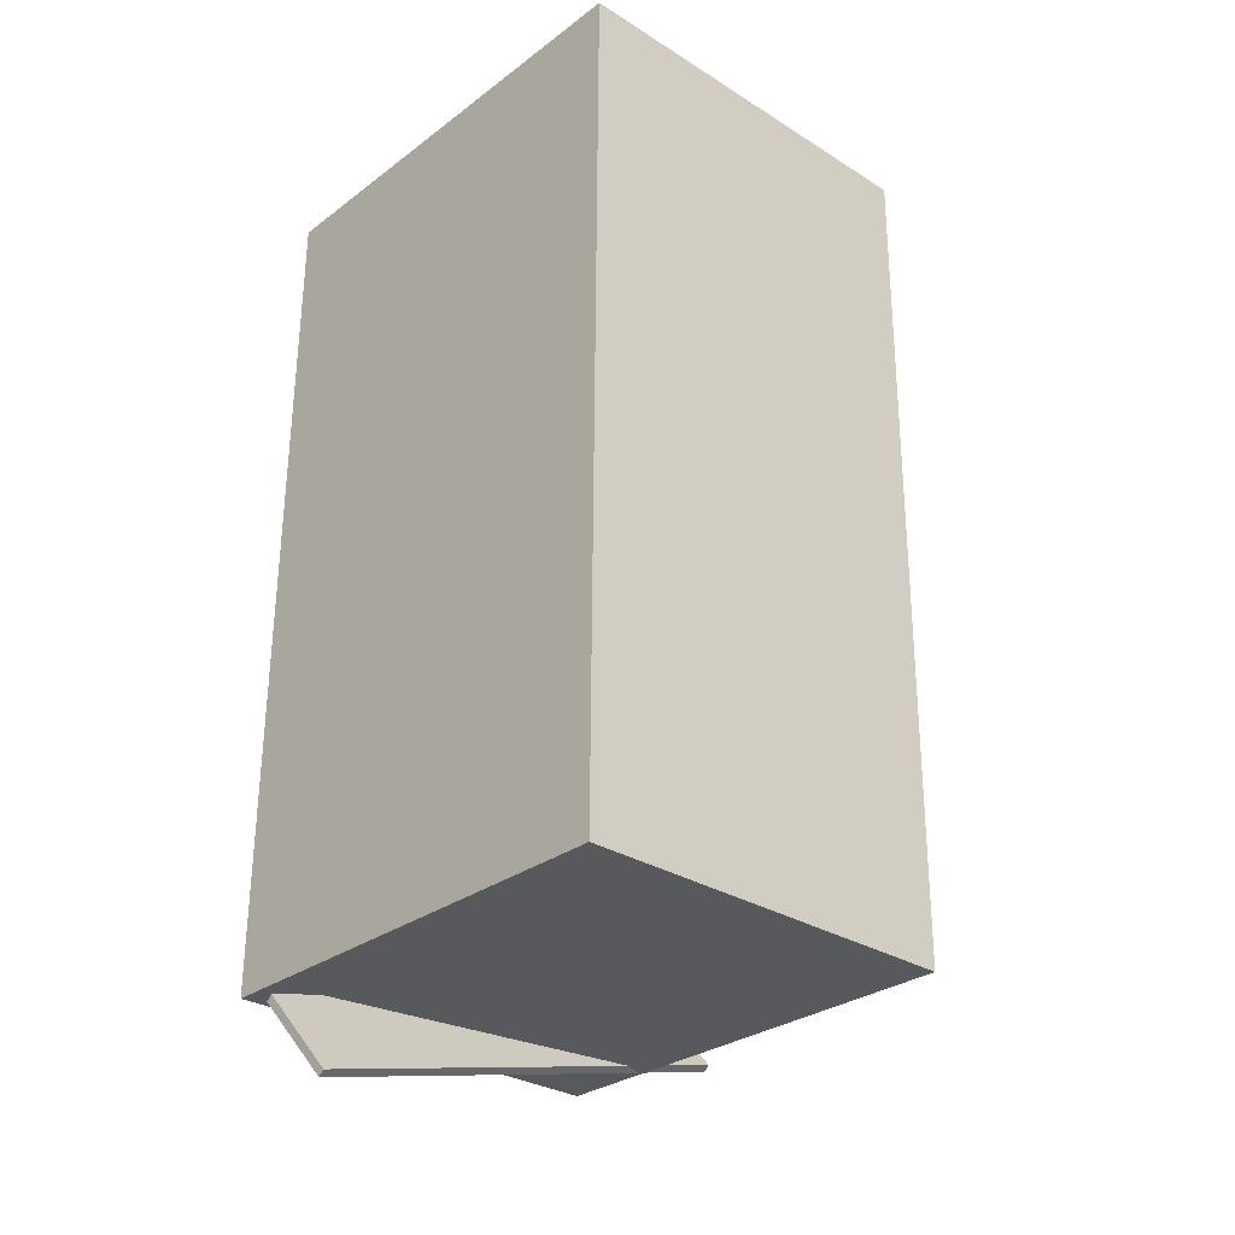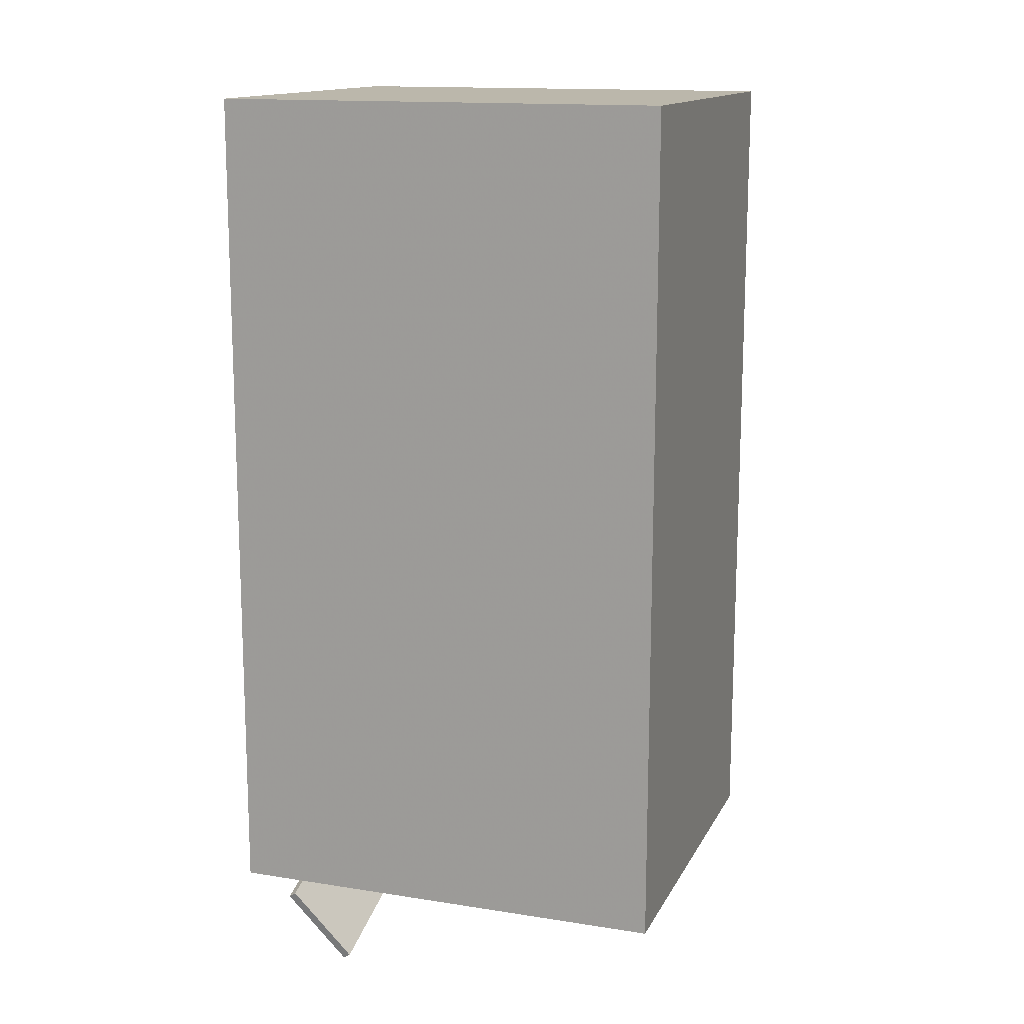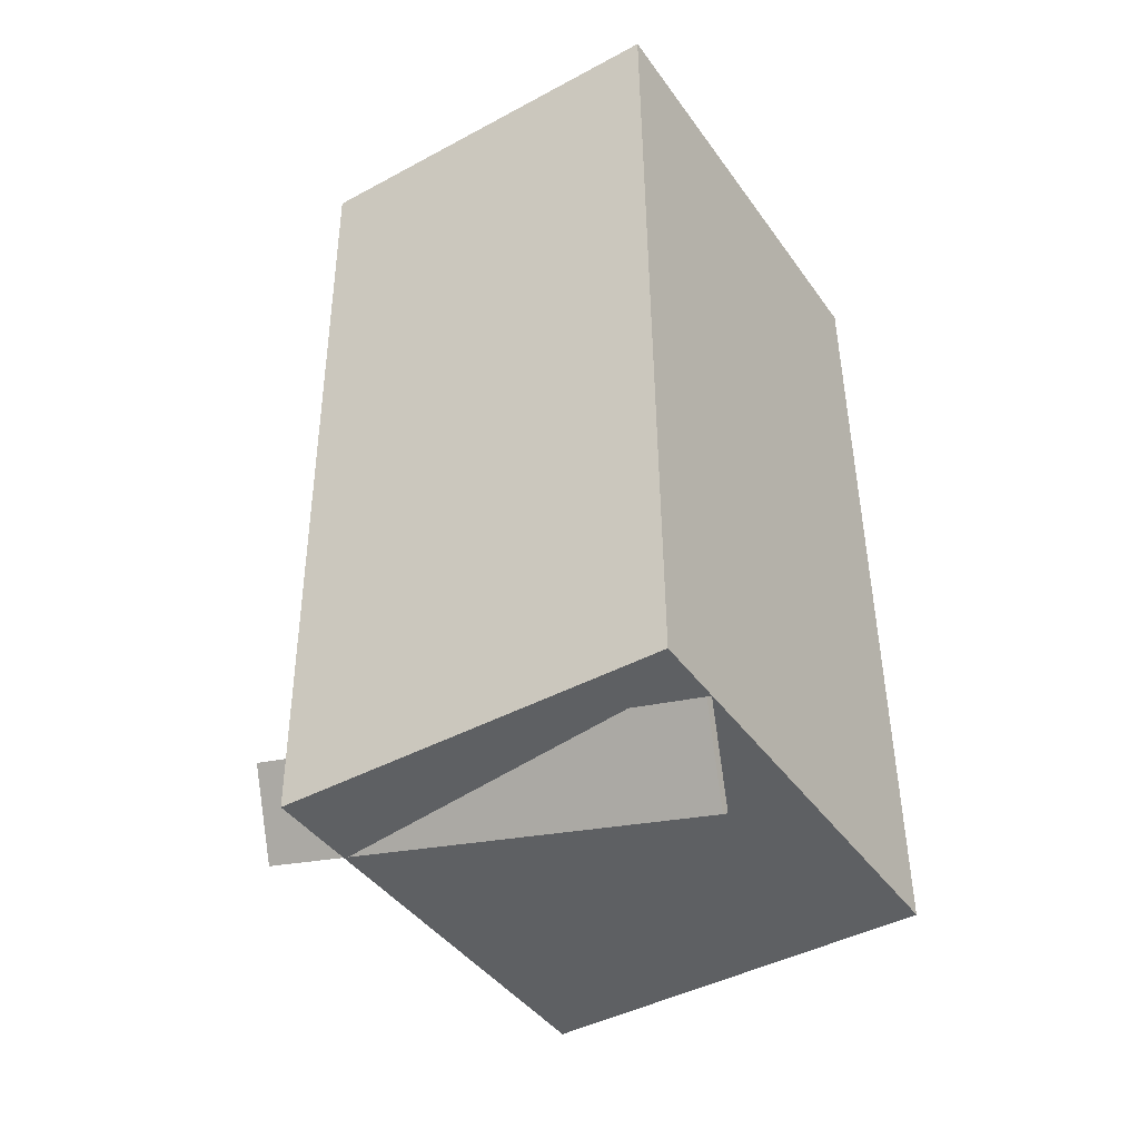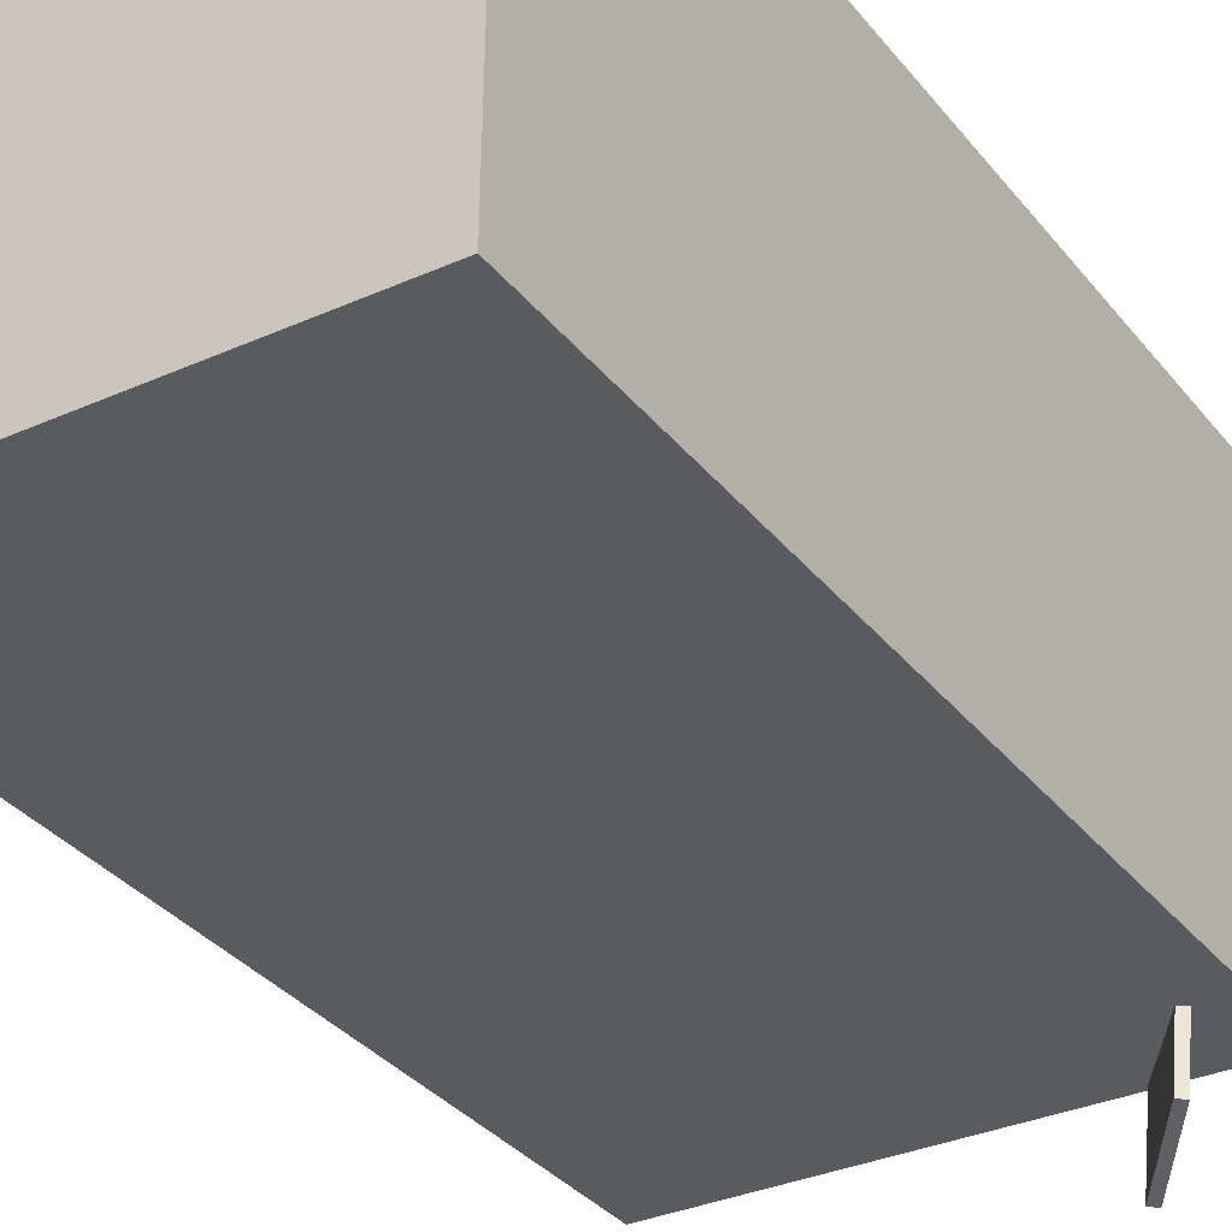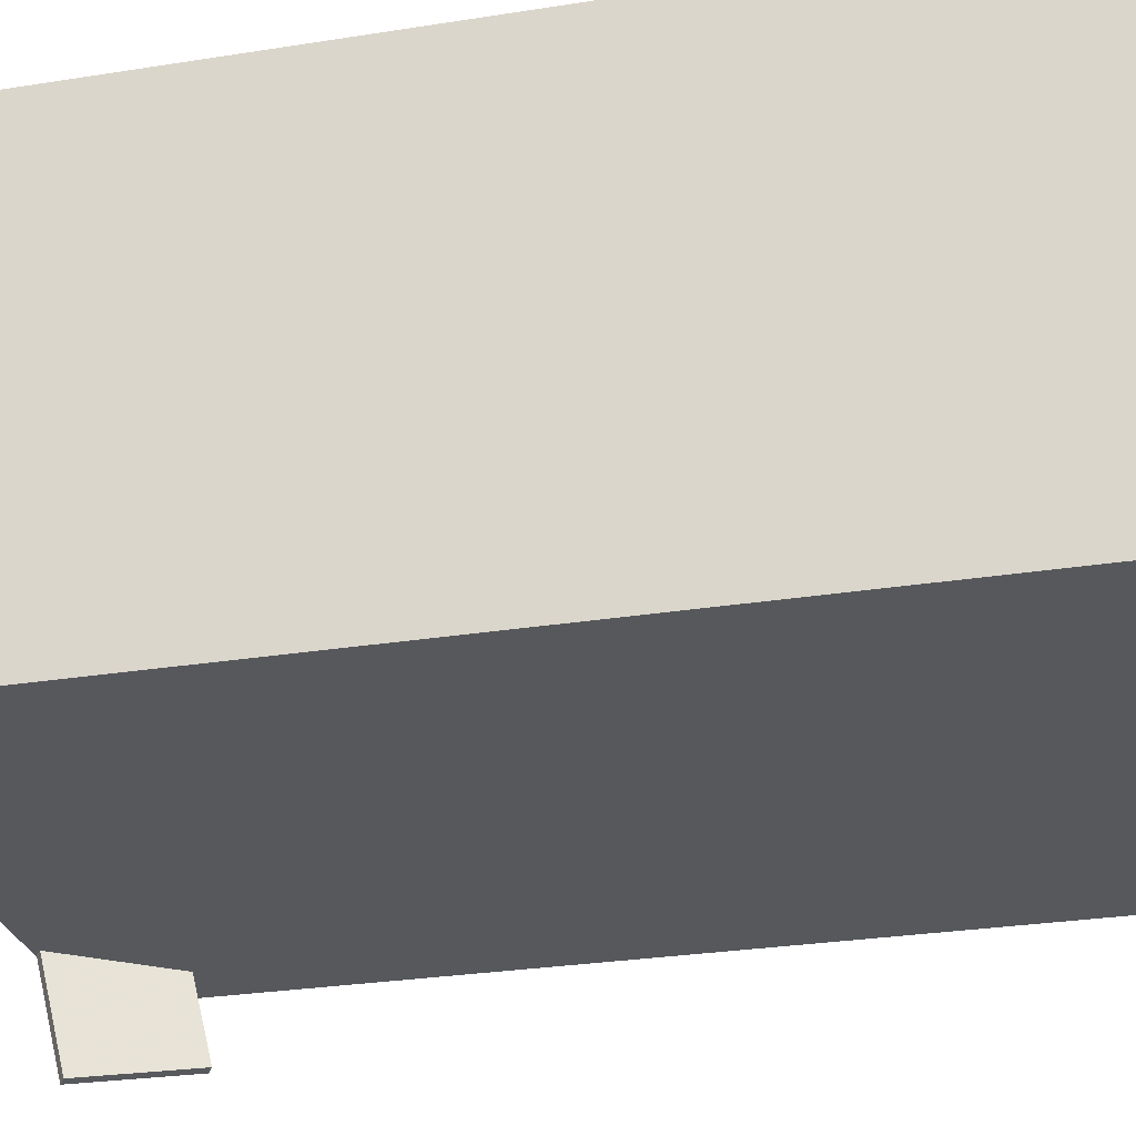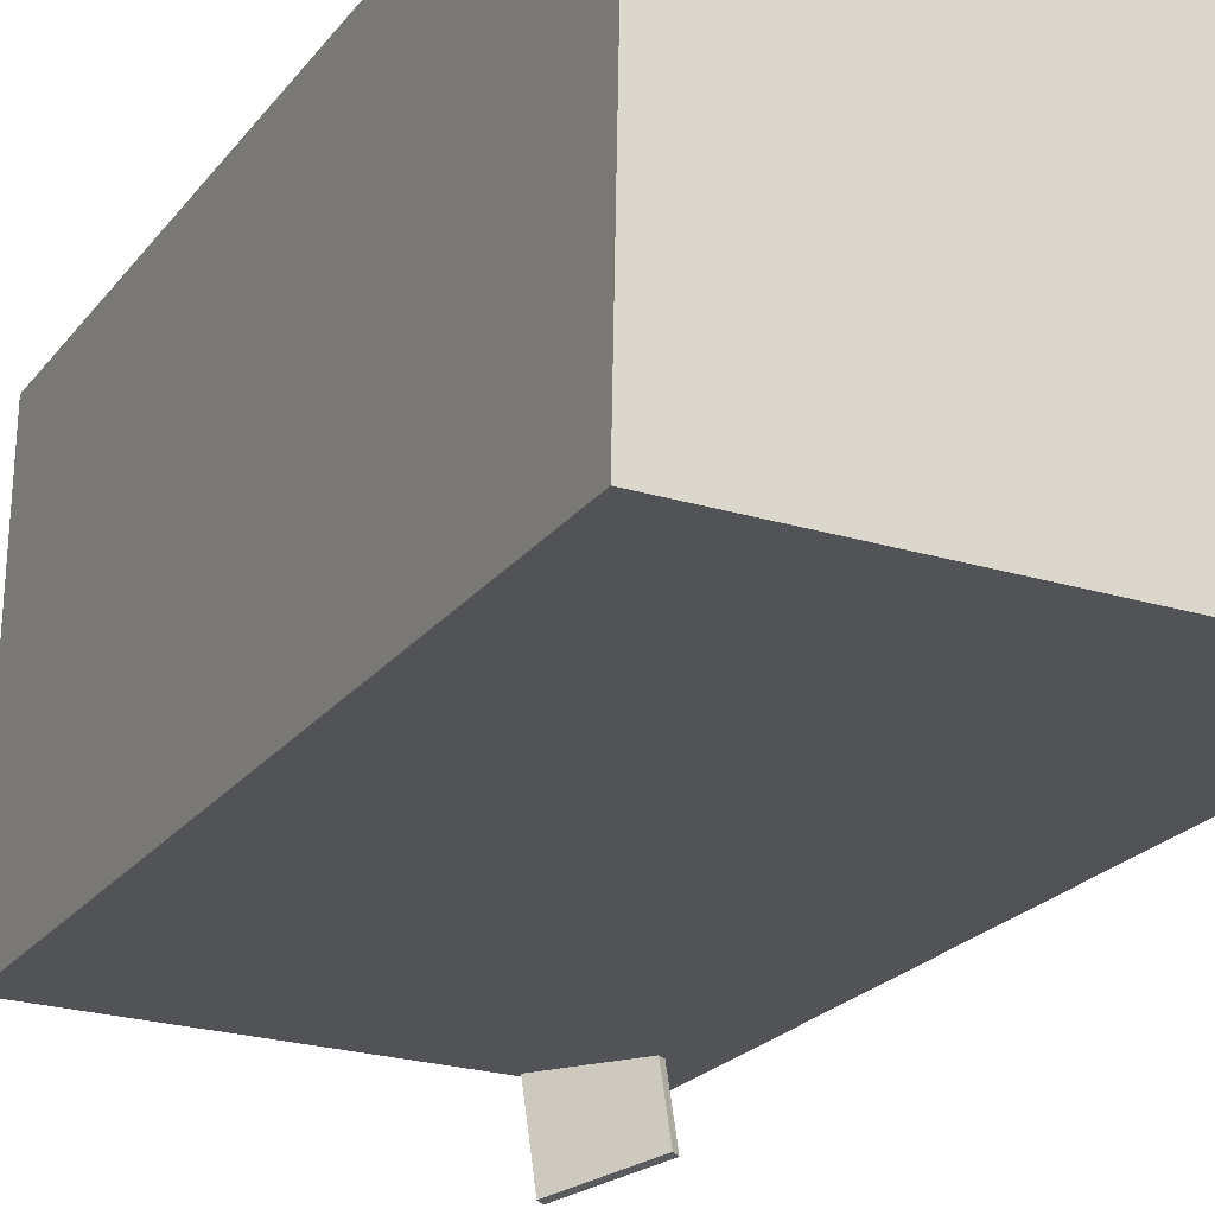
<metadata>
{"format":"obj","ext":"obj","renderer":"f3d","projection":"perspective","resolution":1024,"background":"white","views":[{"elev":-29.2,"azim":46.7,"up":"+Y"},{"elev":14.7,"azim":18.2,"up":"+Y"},{"elev":-42.4,"azim":-58.4,"up":"+Y"},{"elev":-34.0,"azim":-147.8,"up":"+Z"},{"elev":-27.1,"azim":105.0,"up":"+Z"},{"elev":-22.2,"azim":153.6,"up":"+Z"}]}
</metadata>
<code>
v -0.1547 -0.4244 -0.3154
v -0.1445 -0.5478 0.1965
v -0.1626 -0.4299 -0.3166
v -0.1524 -0.5533 0.1953
v -0.2156 -0.3412 -0.2941
v -0.2054 -0.4647 0.2178
v -0.2236 -0.3467 -0.2953
v -0.2133 -0.4702 0.2166
f 1.0 7.0 5.0
f 1.0 3.0 7.0
f 1.0 4.0 3.0
f 1.0 2.0 4.0
f 3.0 8.0 7.0
f 3.0 4.0 8.0
f 5.0 7.0 8.0
f 5.0 8.0 6.0
f 1.0 5.0 6.0
f 1.0 6.0 2.0
f 2.0 6.0 8.0
f 2.0 8.0 4.0
v -0.2623 -0.4539 -0.2232
v -0.2689 -0.4504 0.2091
v -0.2635 0.4796 -0.2308
v -0.2701 0.4831 0.2016
v 0.2404 -0.4532 -0.2155
v 0.2338 -0.4497 0.2168
v 0.2393 0.4803 -0.2231
v 0.2326 0.4838 0.2093
f 9.0 15.0 13.0
f 9.0 11.0 15.0
f 9.0 12.0 11.0
f 9.0 10.0 12.0
f 11.0 16.0 15.0
f 11.0 12.0 16.0
f 13.0 15.0 16.0
f 13.0 16.0 14.0
f 9.0 13.0 14.0
f 9.0 14.0 10.0
f 10.0 14.0 16.0
f 10.0 16.0 12.0

</code>
